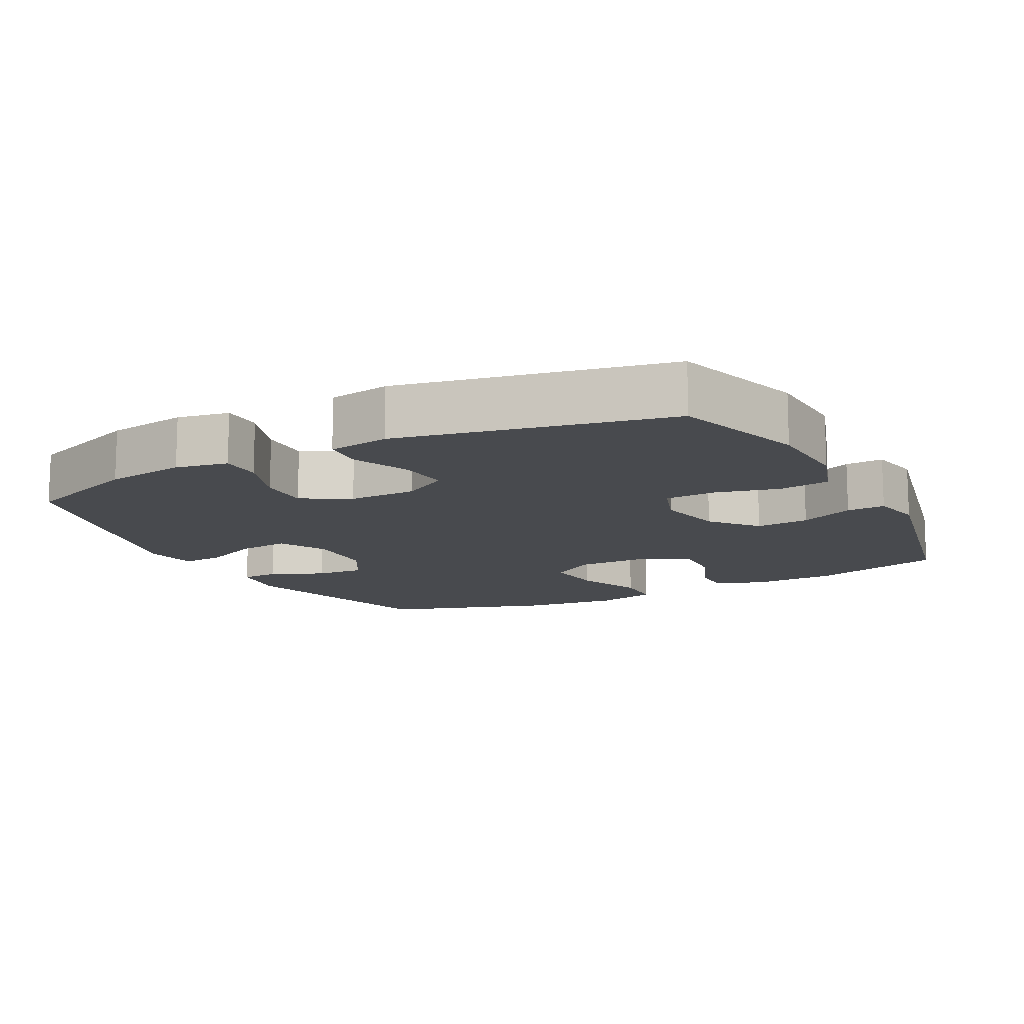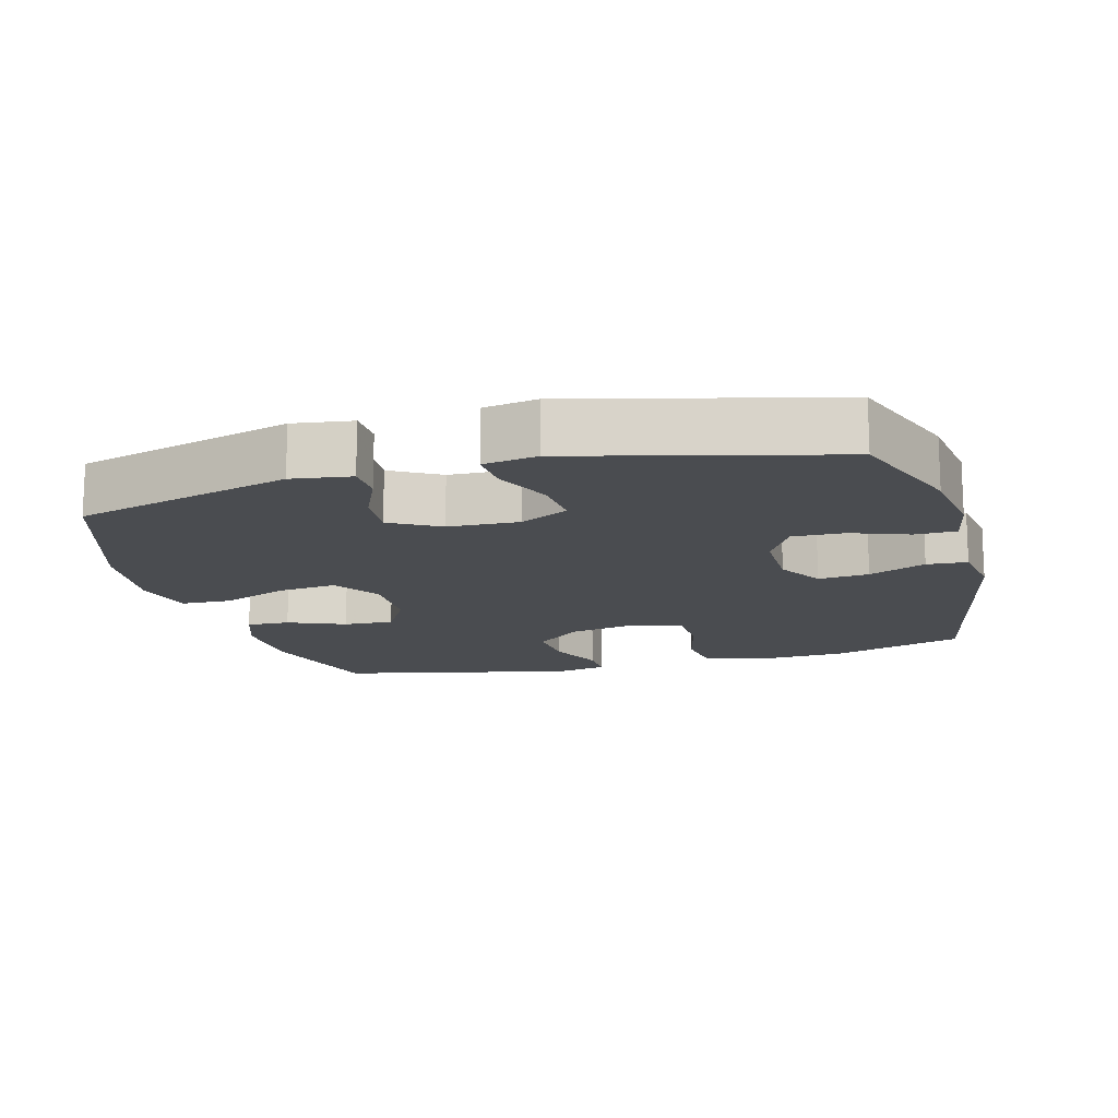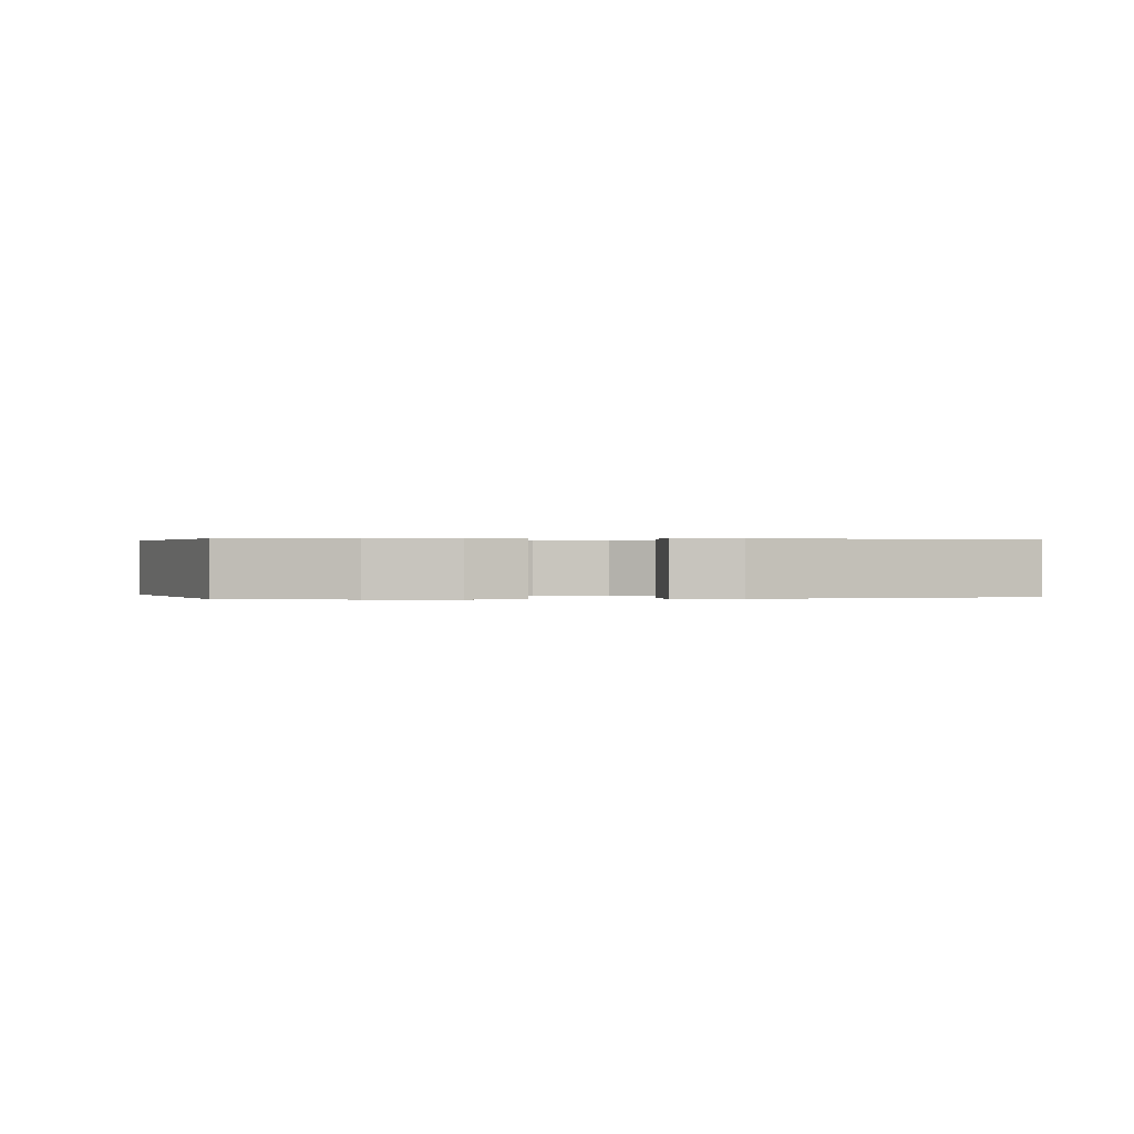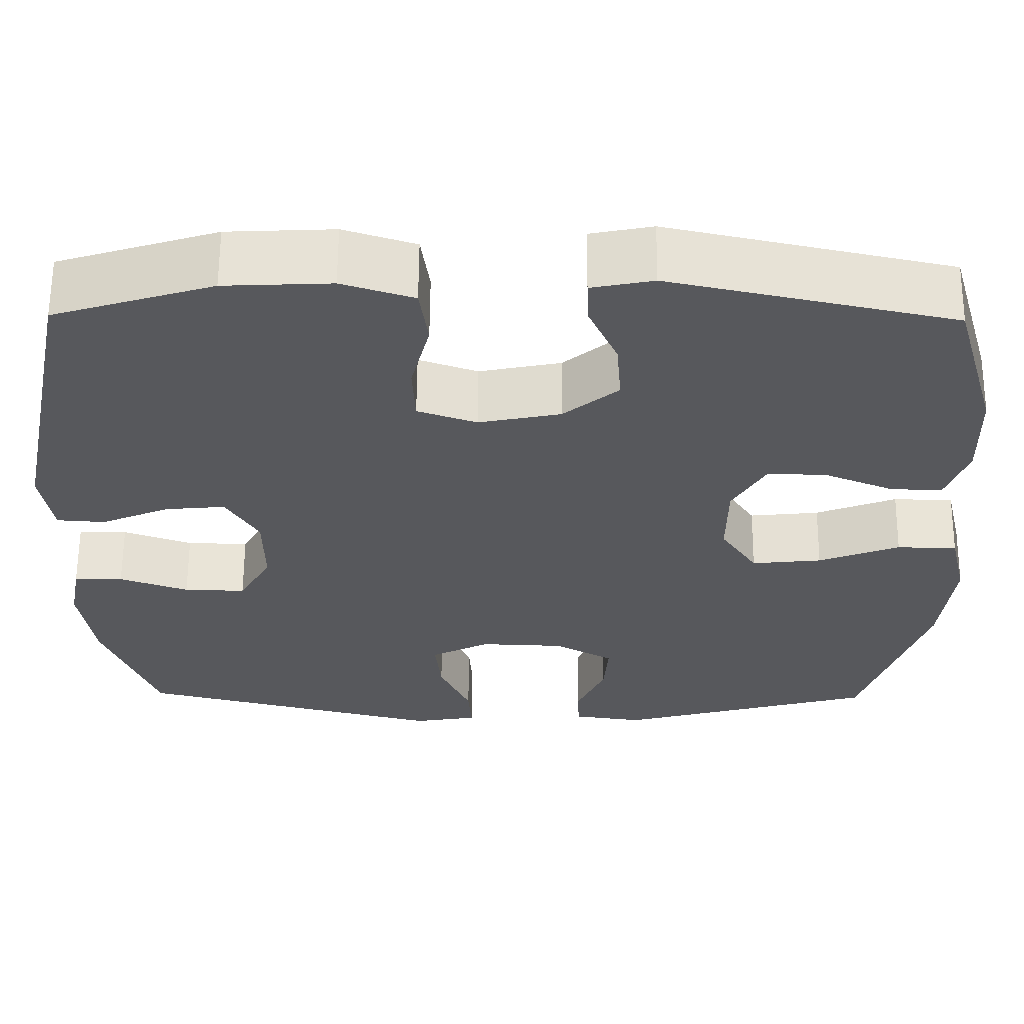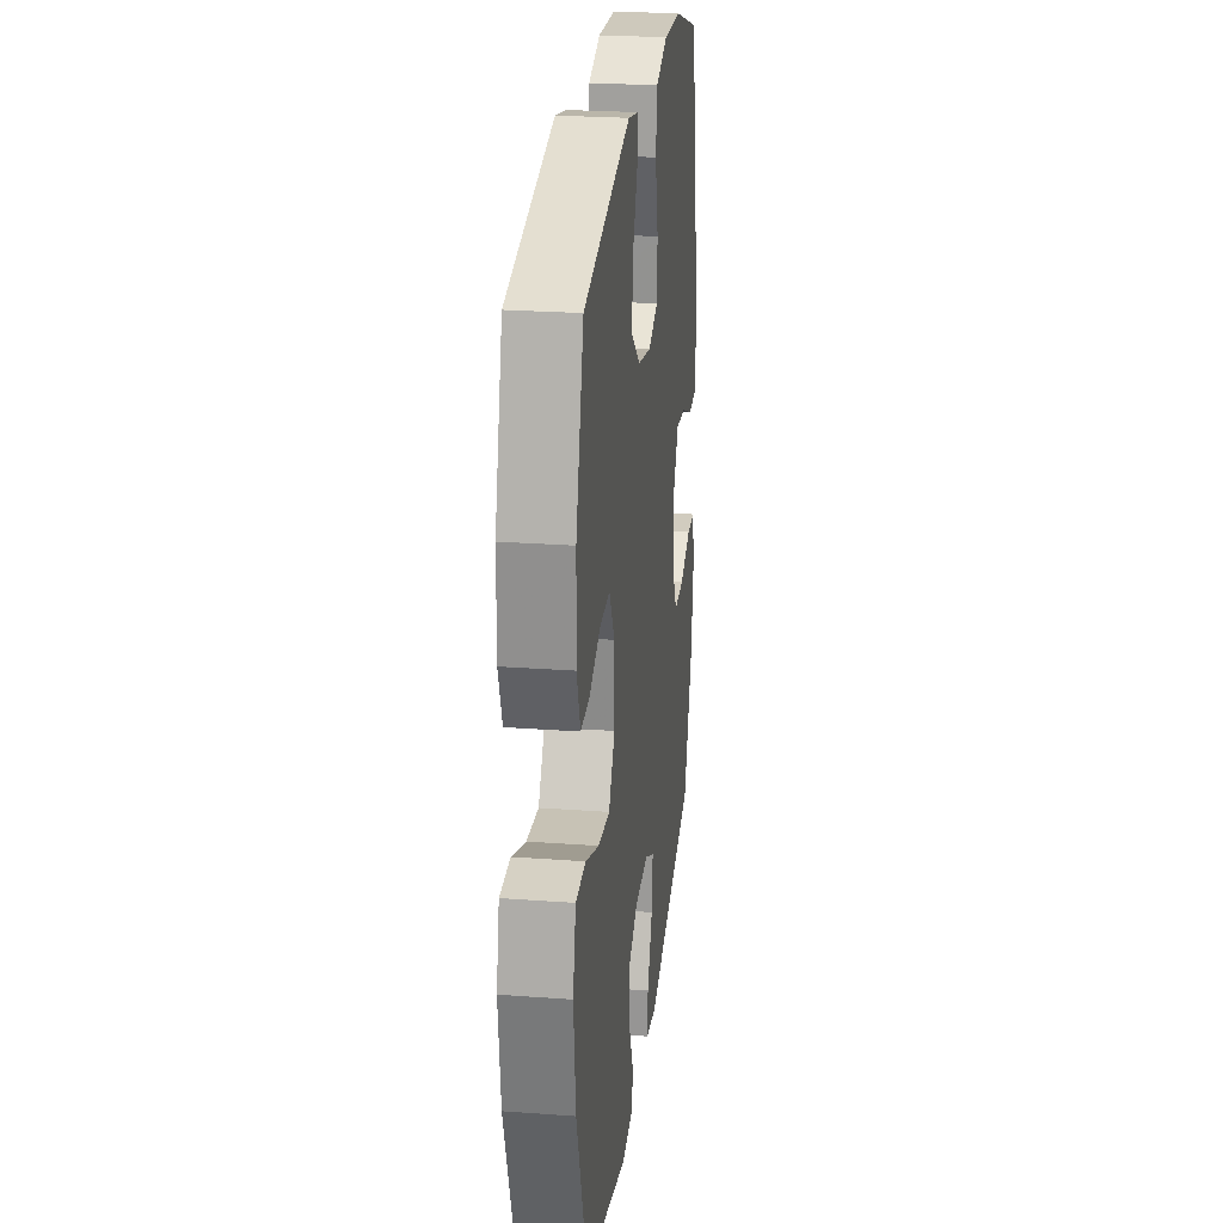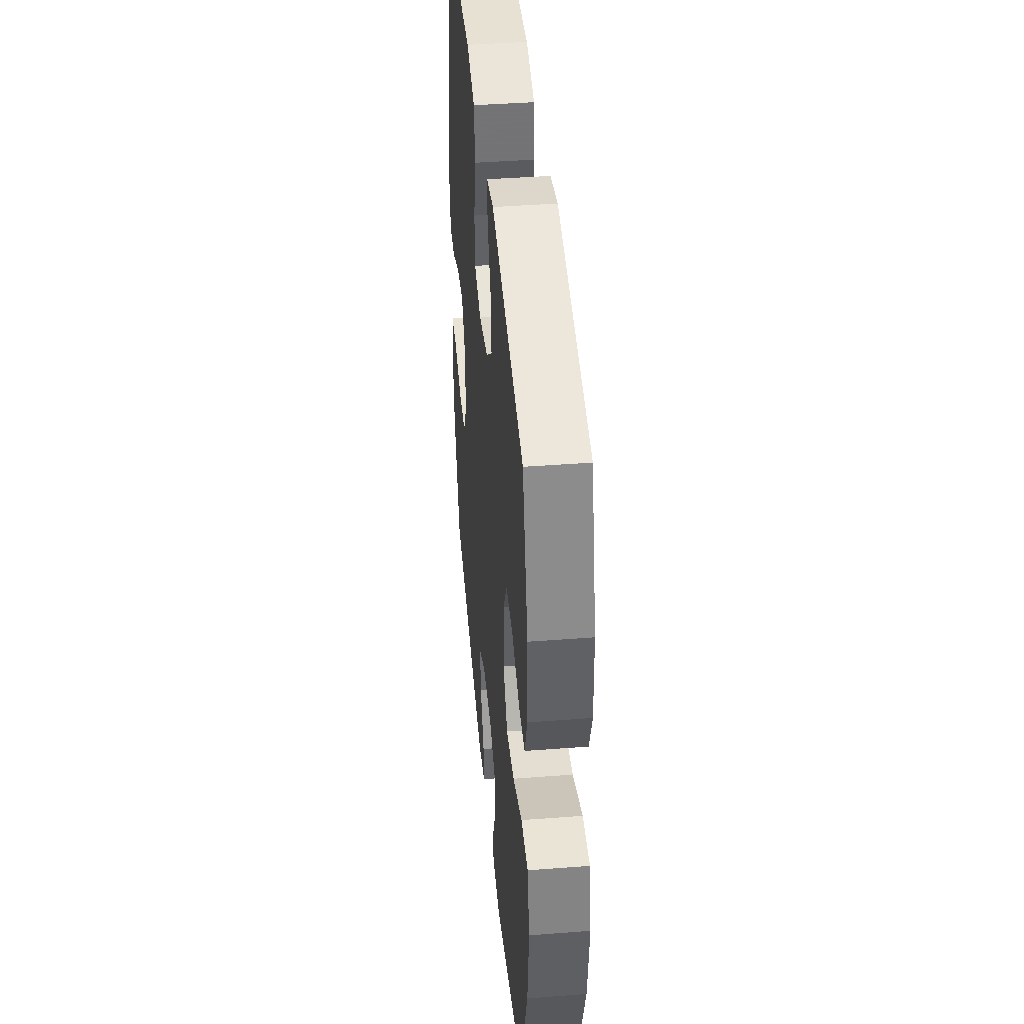
<metadata>
{"format":"obj","ext":"obj","renderer":"f3d","projection":"perspective","resolution":1024,"background":"white","views":[{"elev":-12.8,"azim":-62.3,"up":"+Y"},{"elev":-14.8,"azim":-164.8,"up":"+Y"},{"elev":0.2,"azim":-98.3,"up":"+Y"},{"elev":61.6,"azim":0.4,"up":"+Z"},{"elev":25.0,"azim":96.8,"up":"+Z"},{"elev":42.2,"azim":84.7,"up":"+Z"}]}
</metadata>
<code>
v 0.5 0.07 -0.5
v 0.189 0.07 -0.586
v 0.104 0.07 -0.574
v 0.102 0.07 -0.52
v 0.136 0.07 -0.443
v 0.141 0.07 -0.373
v 0.07 0.07 -0.333
v -0.031 0.07 -0.329
v -0.101 0.07 -0.365
v -0.094 0.07 -0.438
v -0.057 0.07 -0.521
v -0.053 0.07 -0.581
v -0.13 0.07 -0.594
v -0.5 0.07 -0.5
v -0.564 0.07 -0.329
v -0.581 0.07 -0.213
v -0.567 0.07 -0.138
v -0.508 0.07 -0.137
v -0.425 0.07 -0.167
v -0.351 0.07 -0.169
v -0.312 0.07 -0.1
v -0.313 0.07 -0.002
v -0.352 0.07 0.064
v -0.425 0.07 0.057
v -0.507 0.07 0.022
v -0.565 0.07 0.026
v -0.579 0.07 0.114
v -0.5 0.07 0.5
v -0.309 0.07 0.56
v -0.181 0.07 0.566
v -0.095 0.07 0.538
v -0.085 0.07 0.465
v -0.108 0.07 0.373
v -0.105 0.07 0.3
v -0.034 0.07 0.275
v 0.064 0.07 0.295
v 0.13 0.07 0.35
v 0.124 0.07 0.427
v 0.089 0.07 0.505
v 0.087 0.07 0.56
v 0.161 0.07 0.575
v 0.5 0.07 0.5
v 0.555 0.07 0.309
v 0.558 0.07 0.191
v 0.532 0.07 0.118
v 0.47 0.07 0.12
v 0.388 0.07 0.154
v 0.316 0.07 0.157
v 0.276 0.07 0.087
v 0.275 0.07 -0.013
v 0.319 0.07 -0.08
v 0.403 0.07 -0.071
v 0.5 0.07 -0.033
v 0.572 0.07 -0.035
v 0.593 0.07 -0.124
v 0.578 0.07 -0.261
v 0.5 0 -0.5
v 0.189 0 -0.586
v 0.104 0 -0.574
v 0.102 0 -0.52
v 0.136 0 -0.443
v 0.141 0 -0.373
v 0.07 0 -0.333
v -0.031 0 -0.329
v -0.101 0 -0.365
v -0.094 0 -0.438
v -0.057 0 -0.521
v -0.053 0 -0.581
v -0.13 0 -0.594
v -0.5 0 -0.5
v -0.564 0 -0.329
v -0.581 0 -0.213
v -0.567 0 -0.138
v -0.508 0 -0.137
v -0.425 0 -0.167
v -0.351 0 -0.169
v -0.312 0 -0.1
v -0.313 0 -0.002
v -0.352 0 0.064
v -0.425 0 0.057
v -0.507 0 0.022
v -0.565 0 0.026
v -0.579 0 0.114
v -0.5 0 0.5
v -0.309 0 0.56
v -0.181 0 0.566
v -0.095 0 0.538
v -0.085 0 0.465
v -0.108 0 0.373
v -0.105 0 0.3
v -0.034 0 0.275
v 0.064 0 0.295
v 0.13 0 0.35
v 0.124 0 0.427
v 0.089 0 0.505
v 0.087 0 0.56
v 0.161 0 0.575
v 0.5 0 0.5
v 0.555 0 0.309
v 0.558 0 0.191
v 0.532 0 0.118
v 0.47 0 0.12
v 0.388 0 0.154
v 0.316 0 0.157
v 0.276 0 0.087
v 0.275 0 -0.013
v 0.319 0 -0.08
v 0.403 0 -0.071
v 0.5 0 -0.033
v 0.572 0 -0.035
v 0.593 0 -0.124
v 0.578 0 -0.261
f 3 4 5
f 2 3 5
f 1 2 5
f 56 1 5
f 55 56 5
f 54 55 5
f 53 54 5
f 52 53 5
f 51 52 5 6
f 50 51 6 7
f 49 50 7 8
f 48 49 8 9
f 45 46 47
f 44 45 47
f 43 44 47
f 42 43 47
f 41 42 47
f 40 41 47
f 39 40 47
f 38 39 47
f 37 38 47 48
f 36 37 48 9
f 31 32 33
f 30 31 33
f 29 30 33
f 28 29 33
f 27 28 33
f 26 27 33
f 25 26 33
f 24 25 33
f 23 24 33 34
f 22 23 34 35
f 17 18 19
f 16 17 19
f 15 16 19
f 14 15 19
f 13 14 19
f 12 13 19
f 11 12 19
f 10 11 19
f 9 10 19 20
f 35 36 9
f 22 35 9
f 21 22 9
f 9 20 21
f 61 60 59
f 61 59 58
f 61 58 57
f 61 57 112
f 61 112 111
f 61 111 110
f 61 110 109
f 61 109 108
f 62 61 108 107
f 63 62 107 106
f 64 63 106 105
f 65 64 105 104
f 103 102 101
f 103 101 100
f 103 100 99
f 103 99 98
f 103 98 97
f 103 97 96
f 103 96 95
f 103 95 94
f 104 103 94 93
f 65 104 93 92
f 89 88 87
f 89 87 86
f 89 86 85
f 89 85 84
f 89 84 83
f 89 83 82
f 89 82 81
f 89 81 80
f 90 89 80 79
f 91 90 79 78
f 75 74 73
f 75 73 72
f 75 72 71
f 75 71 70
f 75 70 69
f 75 69 68
f 75 68 67
f 75 67 66
f 76 75 66 65
f 65 92 91
f 65 91 78
f 65 78 77
f 77 76 65
f 1 57 58 2
f 2 58 59 3
f 3 59 60 4
f 4 60 61 5
f 5 61 62 6
f 6 62 63 7
f 7 63 64 8
f 8 64 65 9
f 9 65 66 10
f 10 66 67 11
f 11 67 68 12
f 12 68 69 13
f 13 69 70 14
f 14 70 71 15
f 15 71 72 16
f 16 72 73 17
f 17 73 74 18
f 18 74 75 19
f 19 75 76 20
f 20 76 77 21
f 21 77 78 22
f 22 78 79 23
f 23 79 80 24
f 24 80 81 25
f 25 81 82 26
f 26 82 83 27
f 27 83 84 28
f 28 84 85 29
f 29 85 86 30
f 30 86 87 31
f 31 87 88 32
f 32 88 89 33
f 33 89 90 34
f 34 90 91 35
f 35 91 92 36
f 36 92 93 37
f 37 93 94 38
f 38 94 95 39
f 39 95 96 40
f 40 96 97 41
f 41 97 98 42
f 42 98 99 43
f 43 99 100 44
f 44 100 101 45
f 45 101 102 46
f 46 102 103 47
f 47 103 104 48
f 48 104 105 49
f 49 105 106 50
f 50 106 107 51
f 51 107 108 52
f 52 108 109 53
f 53 109 110 54
f 54 110 111 55
f 55 111 112 56
f 56 112 57 1

</code>
